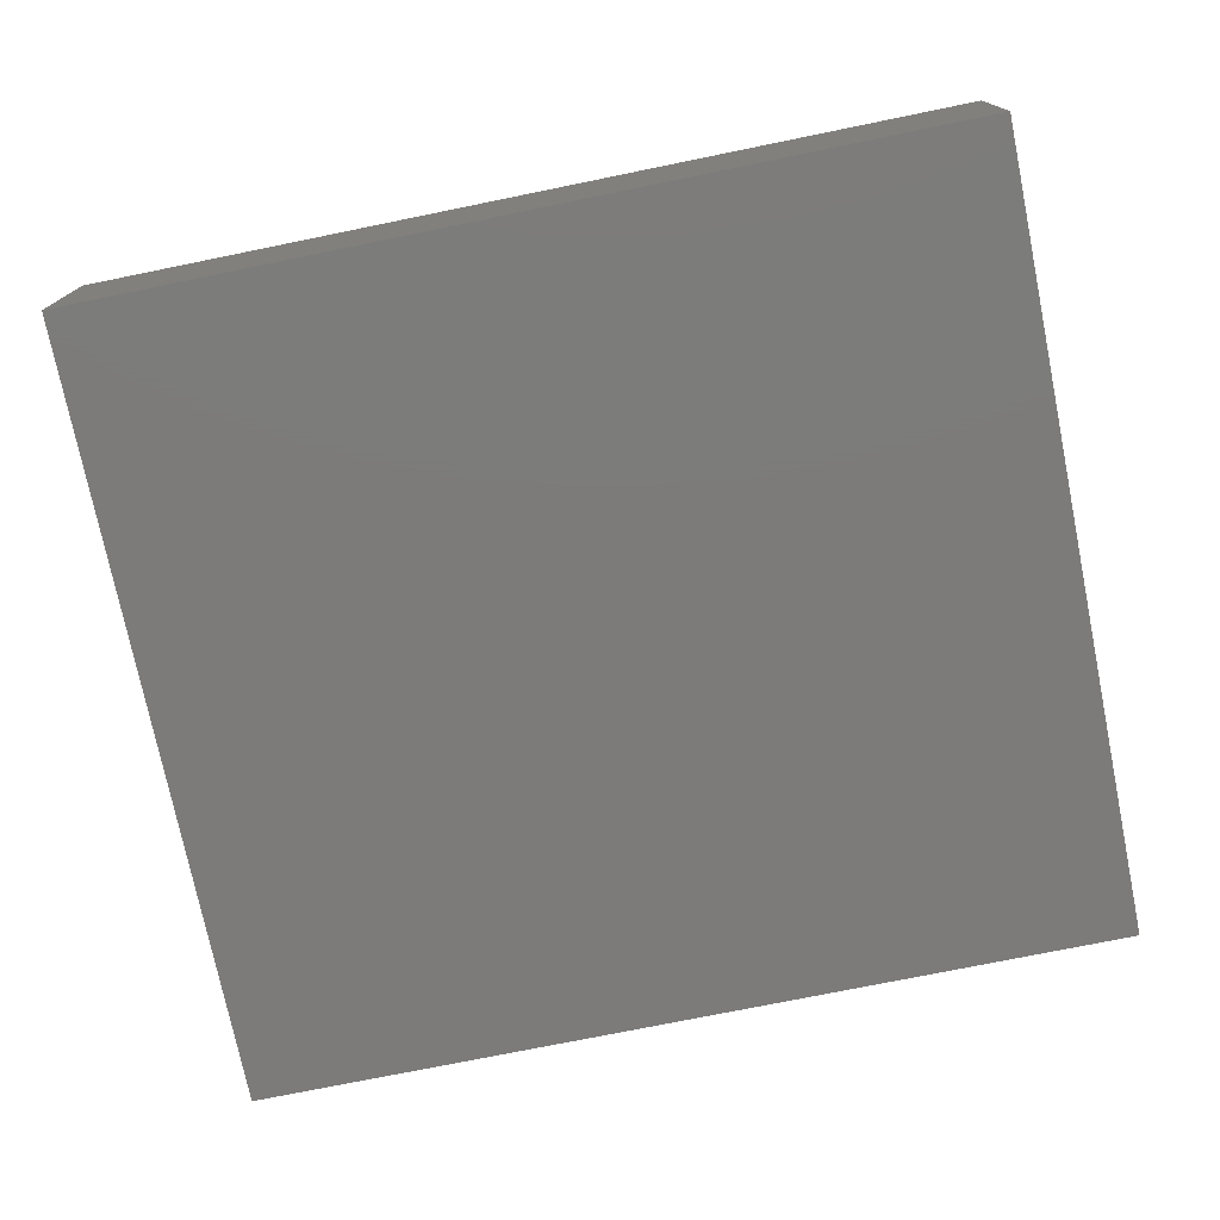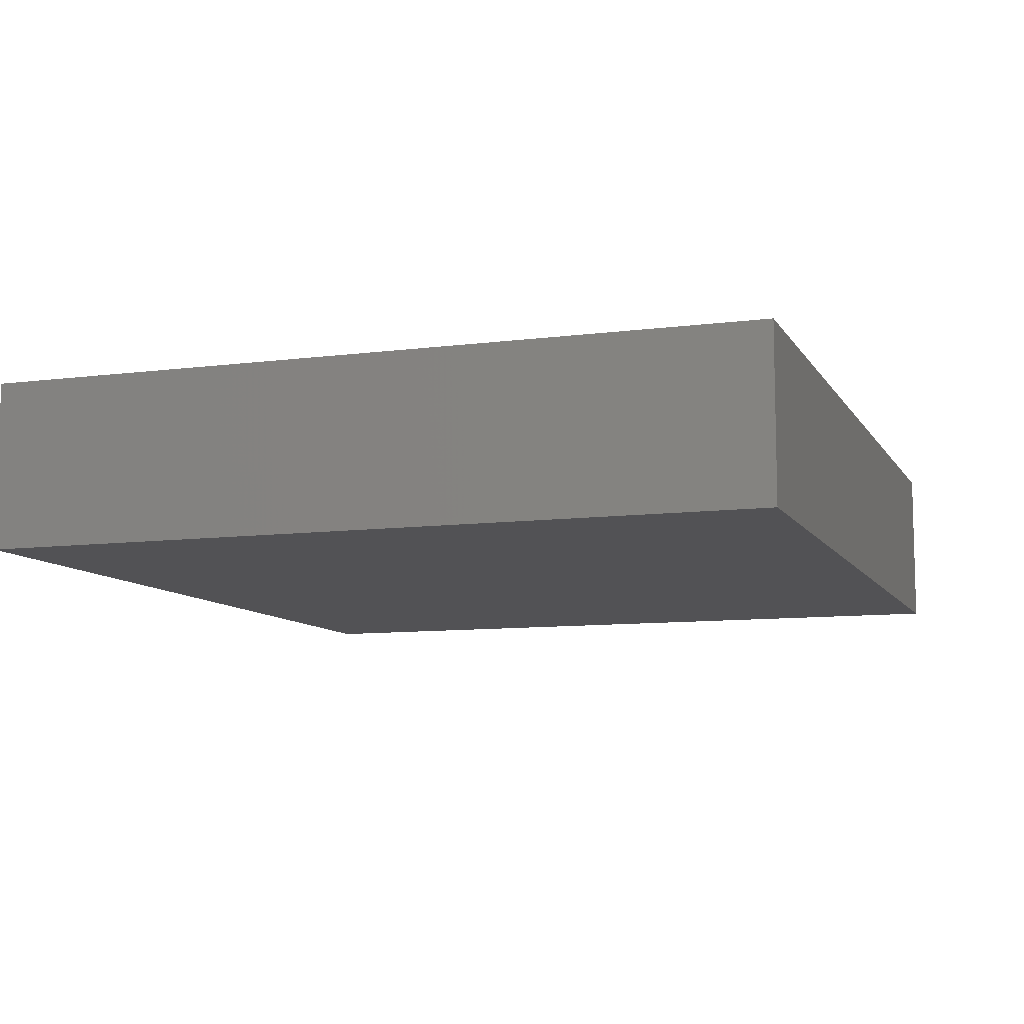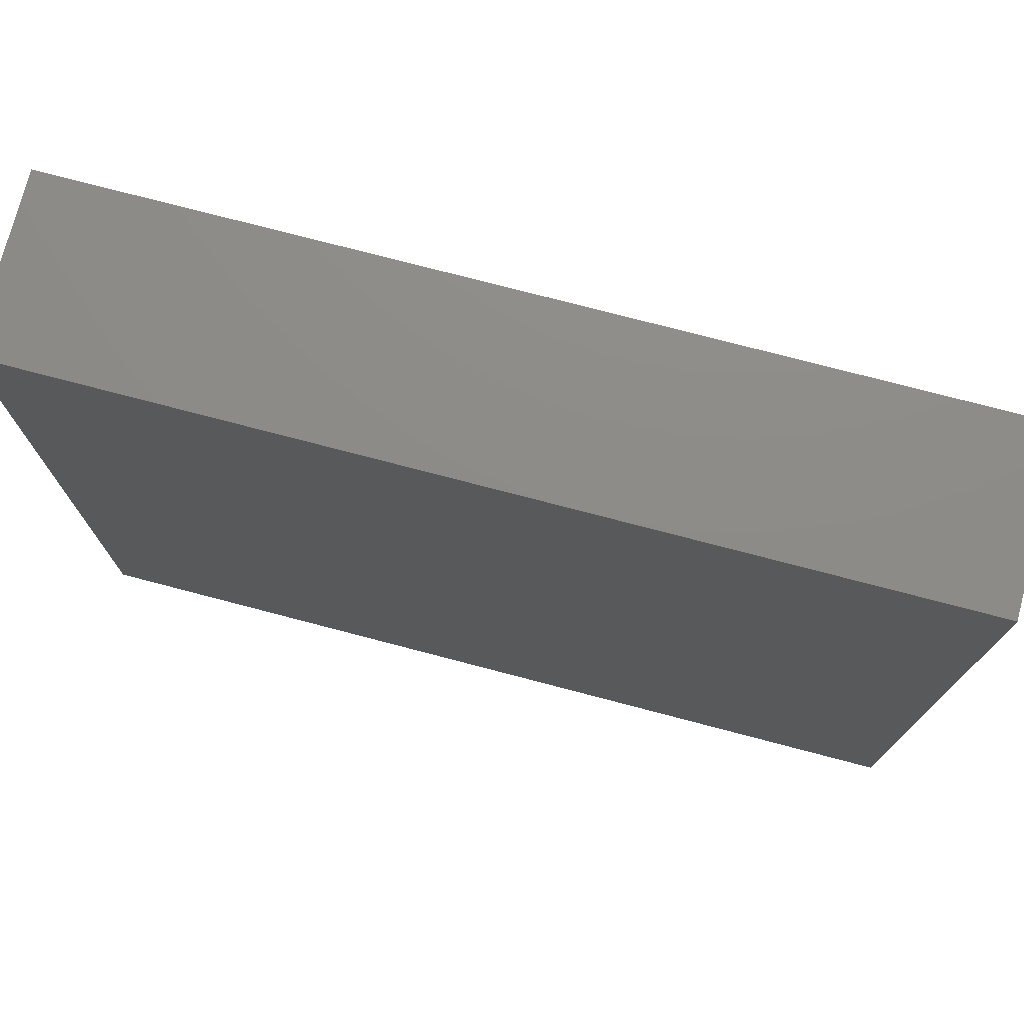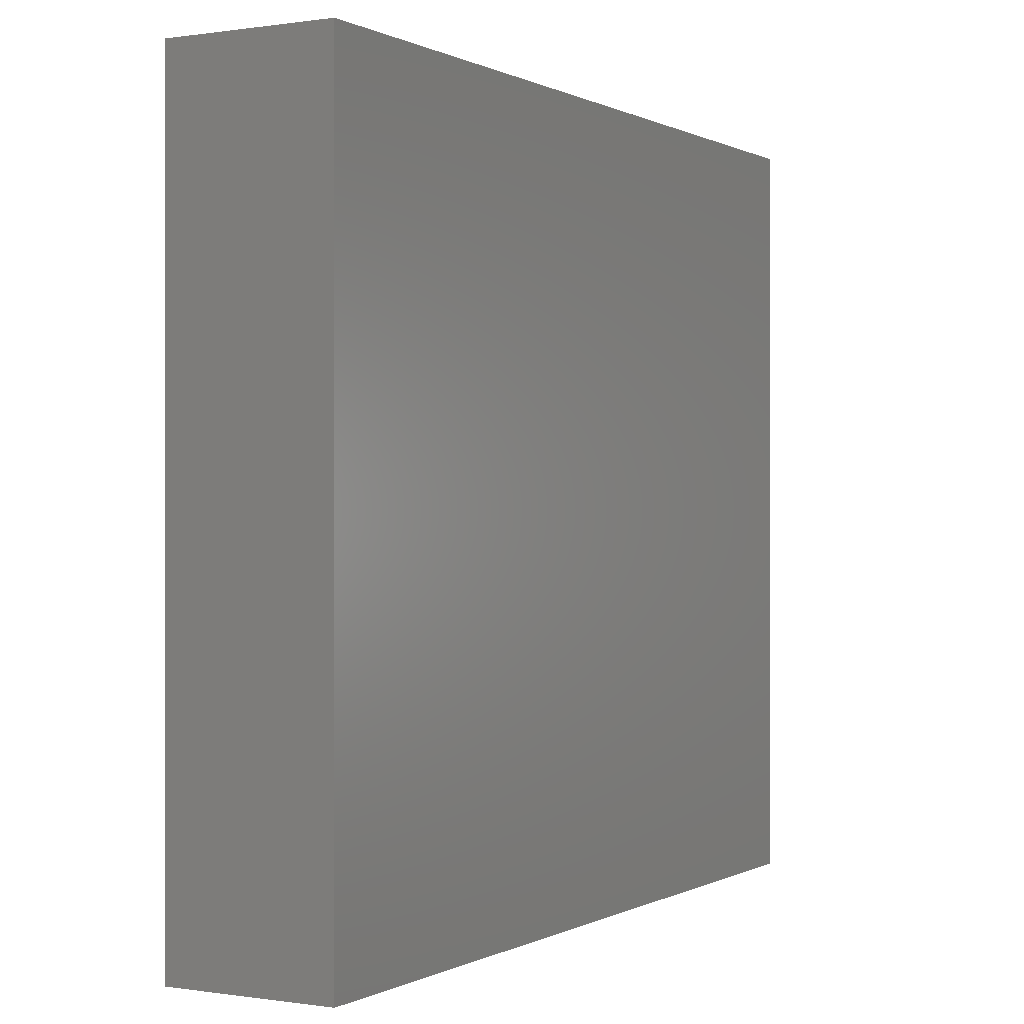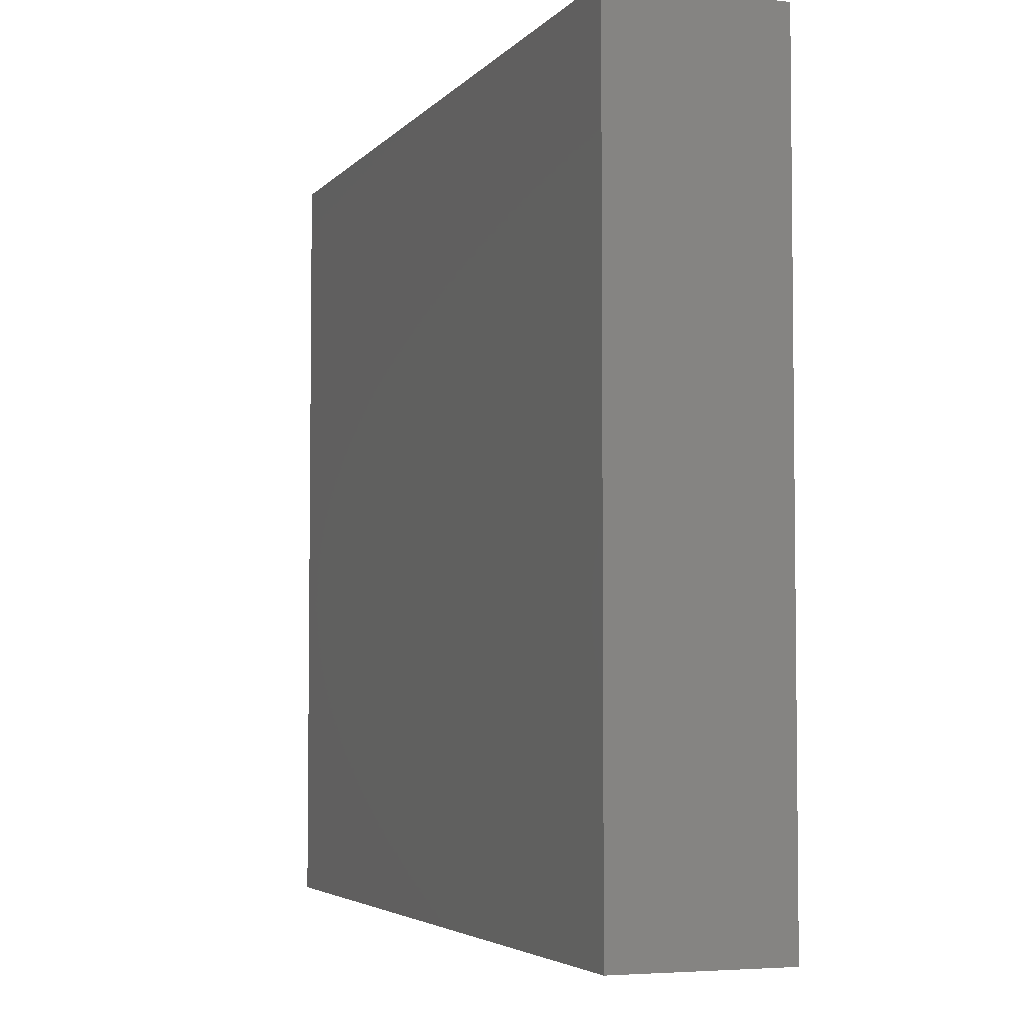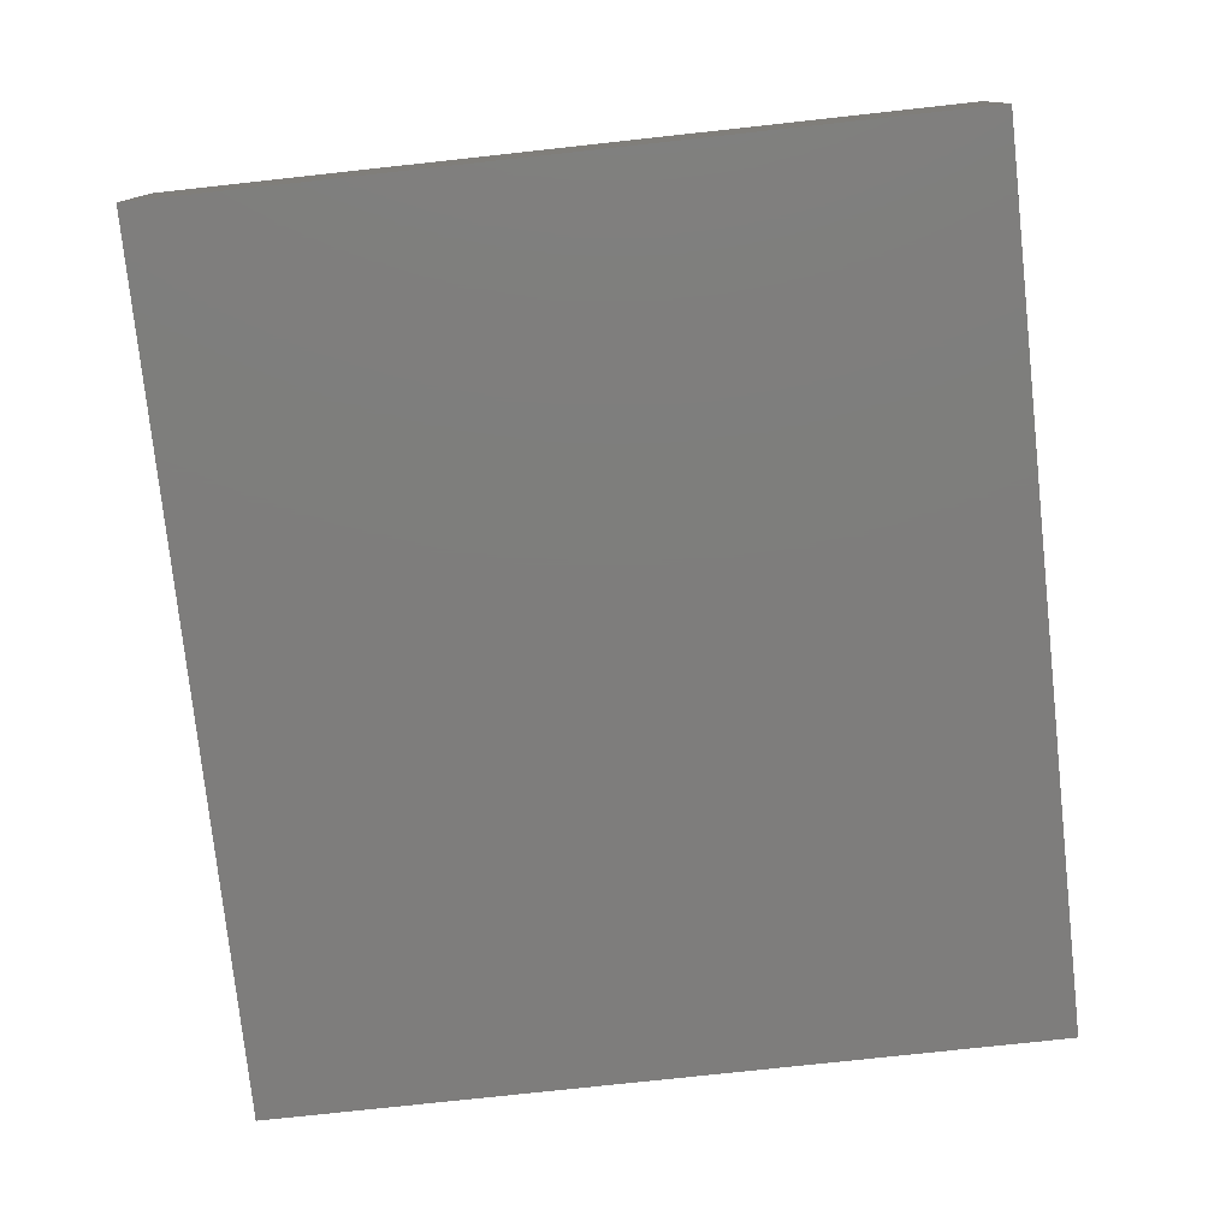
<metadata>
{"format":"stl","ext":"stl","renderer":"f3d","projection":"perspective","resolution":1024,"background":"white","views":[{"elev":-74.9,"azim":-168.5,"up":"+Z"},{"elev":-9.3,"azim":109.0,"up":"+Z"},{"elev":75.4,"azim":-165.3,"up":"+Y"},{"elev":0.1,"azim":119.5,"up":"+Y"},{"elev":-4.3,"azim":-110.2,"up":"+Y"},{"elev":-77.3,"azim":-83.8,"up":"+Z"}]}
</metadata>
<code>
# stl→obj: 8 verts, 12 faces
v -1.55 -1.4 0.6
v -1.55 1.4 0.6
v -1.55 -1.4 0
v -1.55 1.4 0
v 1.55 -1.4 0.6
v 1.55 1.4 0.6
v 1.55 -1.4 0
v 1.55 1.4 0
f 1 2 3
f 3 2 4
f 1 5 6
f 2 1 6
f 3 7 5
f 1 3 5
f 4 8 3
f 3 8 7
f 2 6 4
f 4 6 8
f 7 8 6
f 5 7 6

</code>
